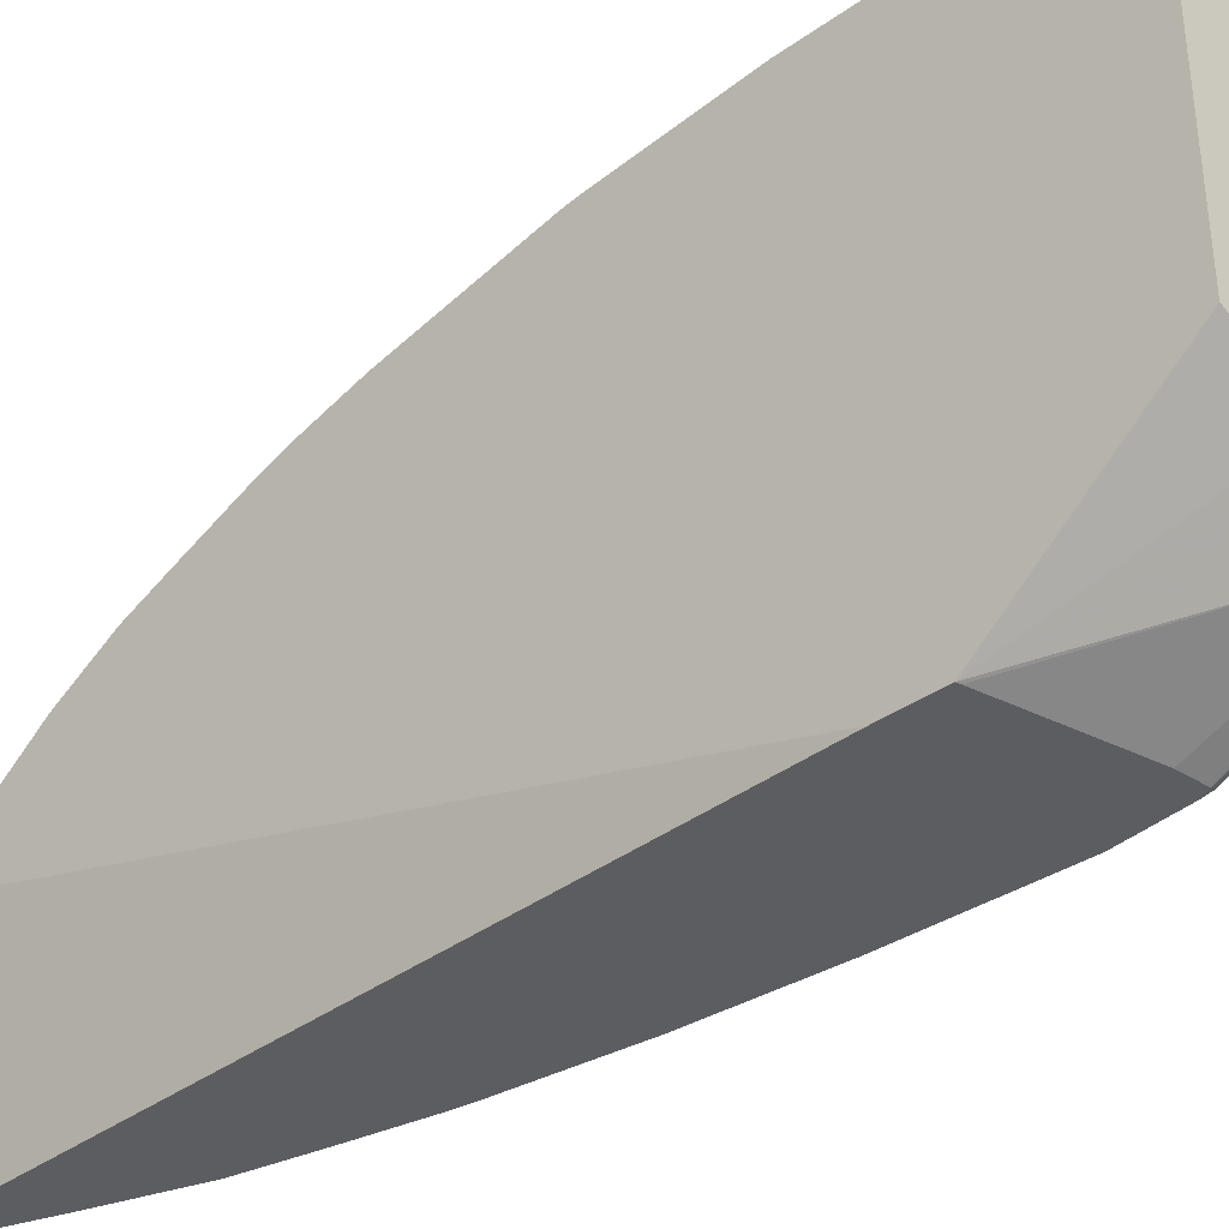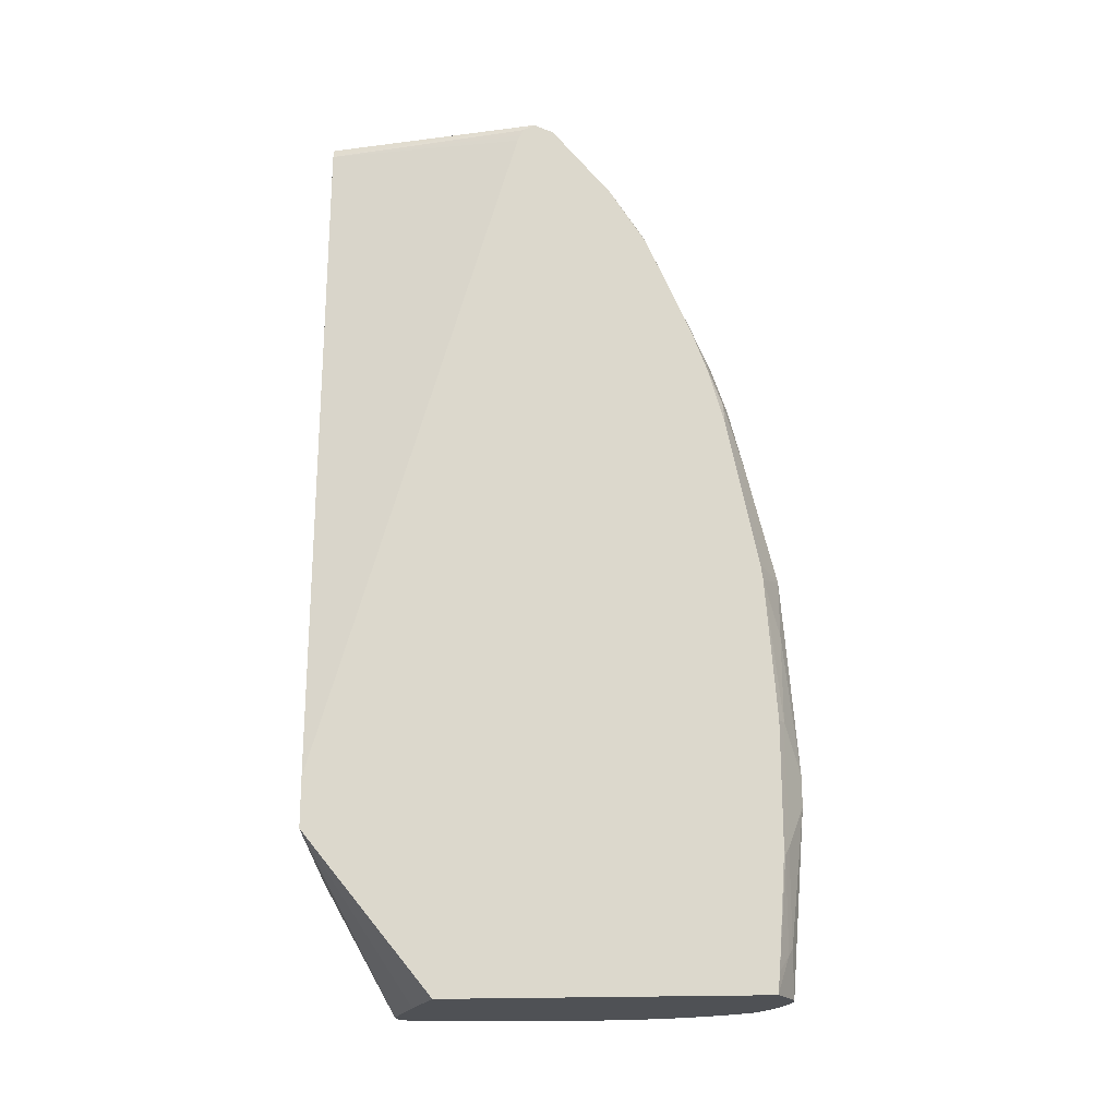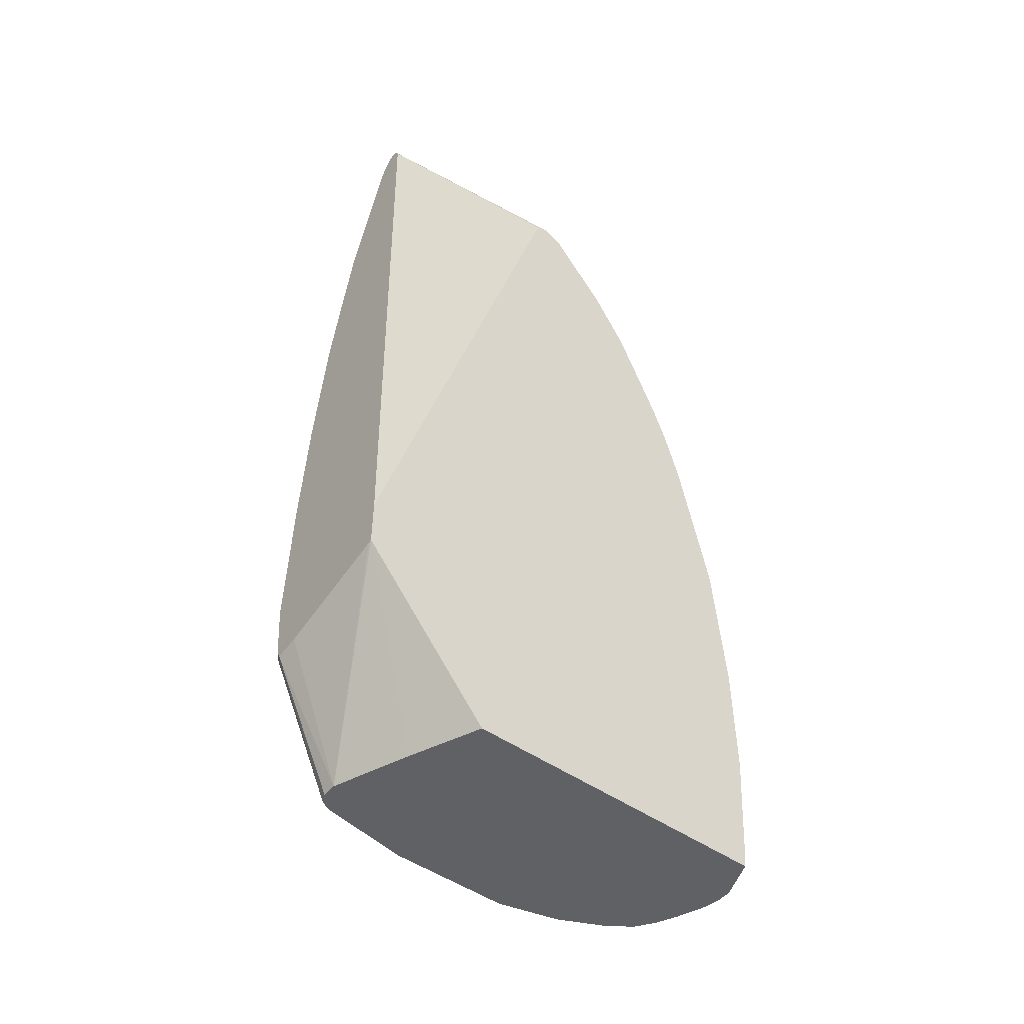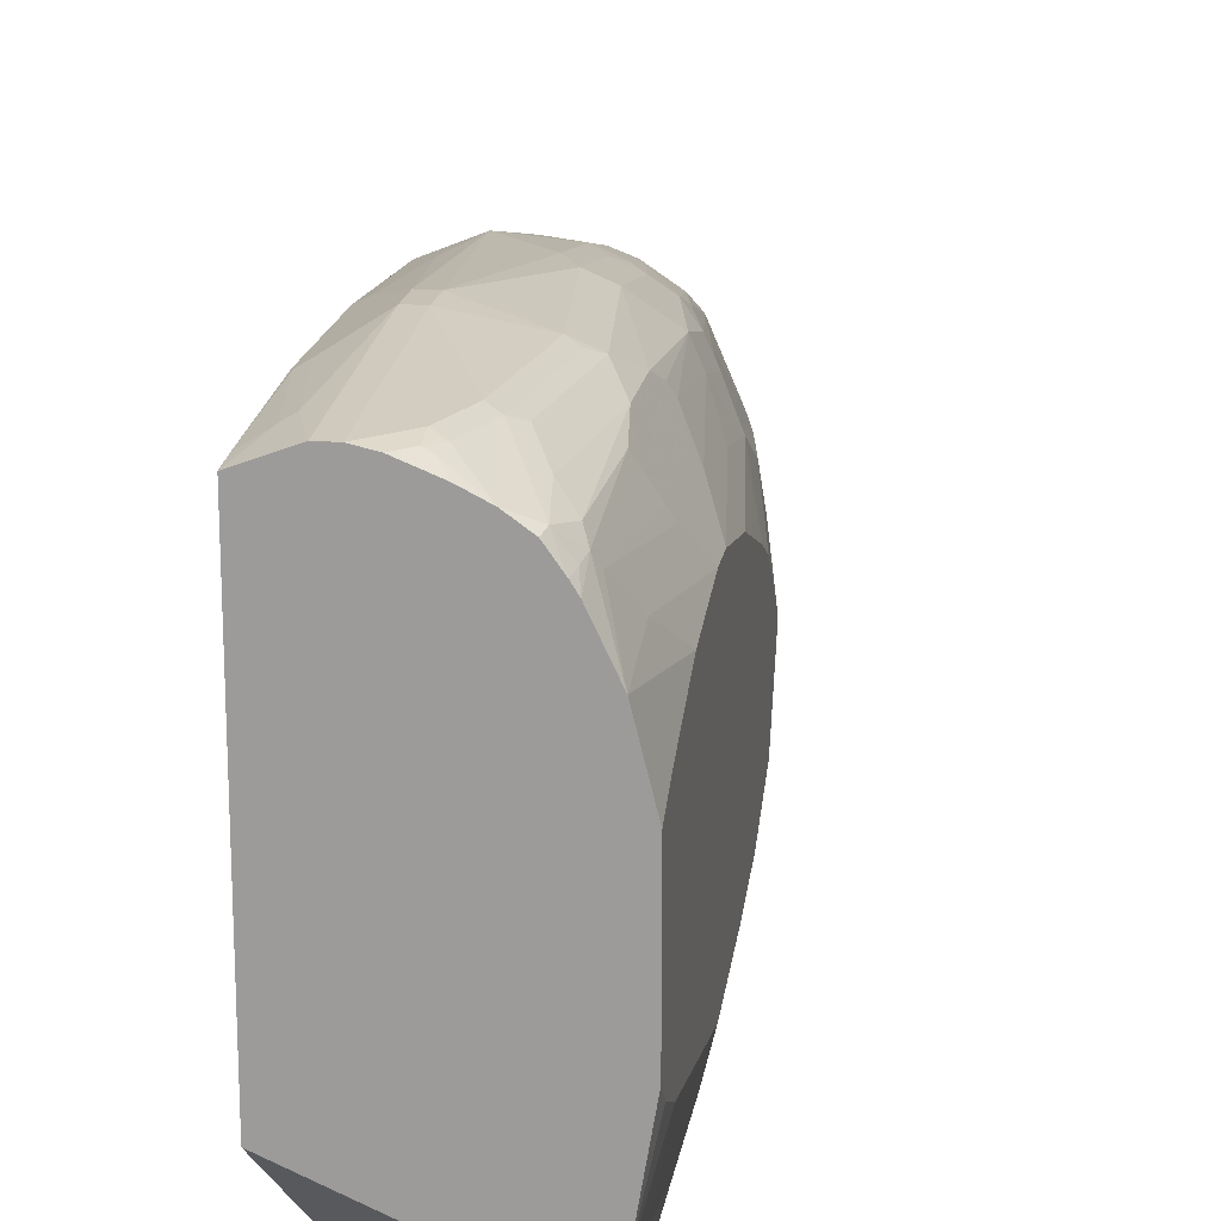
<metadata>
{"format":"obj","ext":"obj","renderer":"f3d","projection":"perspective","resolution":1024,"background":"white","views":[{"elev":-36.4,"azim":-47.1,"up":"+Z"},{"elev":-19.5,"azim":-84.6,"up":"+Y"},{"elev":-49.4,"azim":-127.8,"up":"+Y"},{"elev":18.5,"azim":9.0,"up":"+Z"}]}
</metadata>
<code>
v 0.1948 -0.01945 0.6428
v 0.1753 -0.01945 0.6428
v 0.1948 -0.05842 0.6428
v 0.2727 -0.03888 0.6233
v 0.2532 0.1364 0.6233
v 0.2338 0.1754 0.6233
v 0.1948 0.2143 0.6233
v 0.1753 0.2338 0.6233
v 0.1753 -0.05842 0.6428
v 0.1558 0.1559 0.6233
v 0.1364 0.03905 0.6233
v 0.1948 -0.2922 0.6233
v 0.2143 -0.2727 0.6233
v 0.2338 -0.2531 0.6233
v 0.2532 -0.1947 0.6233
v 0.2857 -0.04539 0.6168
v 0.2987 -0.03236 0.6103
v 0.2792 0.1429 0.6103
v 0.2532 0.2533 0.6038
v 0.2338 0.2923 0.6038
v 0.1364 0.2533 0.6038
v 0.124 0.2422 0.601
v 0.124 0.2214 0.6038
v 0.1948 0.3116 0.6038
v 0.1948 0.4674 0.5649
v 0.1558 0.4674 0.5649
v 0.1558 0.3895 0.5844
v 0.1558 0.2923 0.6038
v 0.1364 -0.1168 0.6233
v 0.1558 -0.2337 0.6233
v 0.1753 -0.2921 0.6233
v 0.124 0.03905 0.6171
v 0.1266 -0.1266 0.6184
v 0.1753 -0.2922 0.6233
v 0.2143 -0.2922 0.619
v 0.2338 -0.2751 0.6184
v 0.2467 -0.2596 0.6168
v 0.2662 -0.2012 0.6168
v 0.2792 -0.1882 0.6103
v 0.3182 -0.07133 0.5908
v 0.3182 0.0066 0.5908
v 0.3182 0.1819 0.5713
v 0.2792 0.2598 0.5908
v 0.263 0.2825 0.5941
v 0.2338 0.3701 0.5844
v 0.1364 0.448 0.5649
v 0.124 0.4369 0.5621
v 0.224 0.4772 0.5551
v 0.1753 0.5259 0.5454
v 0.1558 0.5259 0.5454
v 0.1339 0.4674 0.56
v 0.1461 -0.2435 0.6184
v 0.124 -0.2922 0.6038
v 0.124 -0.1187 0.6171
v 0.124 -0.1293 0.6164
v 0.124 -0.2656 0.6065
v 0.2167 -0.2922 0.6184
v 0.2435 -0.2775 0.6136
v 0.2792 -0.2922 0.5908
v 0.3052 -0.2792 0.5778
v 0.2987 -0.2272 0.5908
v 0.3182 -0.2467 0.5713
v 0.3246 -0.1233 0.5778
v 0.3311 -0.1168 0.5649
v 0.3311 0.03905 0.5649
v 0.3246 0.03254 0.5778
v 0.3311 0.1754 0.5454
v 0.3182 0.2598 0.5519
v 0.2987 0.2792 0.5713
v 0.2597 0.3766 0.5713
v 0.2435 0.4577 0.5551
v 0.124 0.4595 0.556
v 0.2435 0.5162 0.5356
v 0.224 0.5745 0.5162
v 0.1948 0.5648 0.5259
v 0.1364 0.7012 0.4674
v 0.1339 0.5259 0.5405
v 0.1299 0.5778 0.5194
v 0.124 0.5159 0.5405
v 0.124 -0.2922 0.1948
v 0.2532 -0.2922 0.6038
v 0.2727 -0.2922 0.5941
v 0.3019 -0.2922 0.5746
v 0.3182 -0.2922 0.5519
v 0.3214 -0.2775 0.5551
v 0.3246 -0.2596 0.5584
v 0.3441 -0.1038 0.5389
v 0.3441 0.013 0.5389
v 0.3506 0.01951 0.5259
v 0.3506 0.1364 0.5064
v 0.3506 0.2338 0.4869
v 0.3311 0.2533 0.5259
v 0.3214 0.2825 0.5356
v 0.2824 0.5356 0.4967
v 0.2987 0.3376 0.5519
v 0.2792 0.4544 0.5324
v 0.2565 0.4513 0.5486
v 0.263 0.4772 0.5356
v 0.2597 0.4934 0.5324
v 0.2435 0.5551 0.5162
v 0.224 0.6135 0.4967
v 0.2013 0.6688 0.474
v 0.2013 0.5908 0.5129
v 0.1429 0.7271 0.4545
v 0.1299 0.7141 0.461
v 0.124 0.5728 0.52
v 0.124 0.5648 0.5231
v 0.124 0.6606 0.4829
v 0.2144 -0.2922 0.1558
v 0.124 -0.08366 0.02465
v 0.3251 -0.2922 0.5407
v 0.3506 -0.2922 0.4869
v 0.3311 -0.2531 0.5454
v 0.3506 -0.09738 0.5259
v 0.3636 -0.06481 0.4999
v 0.3636 -0.02597 0.4999
v 0.3701 -0.01945 0.4869
v 0.3701 0.07801 0.4674
v 0.3506 0.2727 0.4674
v 0.3409 0.2631 0.4967
v 0.3701 0.1754 0.4285
v 0.3311 0.2923 0.5064
v 0.3214 0.4772 0.4382
v 0.3019 0.5162 0.4577
v 0.2824 0.5551 0.4772
v 0.2435 0.711 0.4187
v 0.263 0.5941 0.4772
v 0.224 0.711 0.4382
v 0.2045 0.7304 0.4382
v 0.1818 0.7467 0.435
v 0.1623 0.8051 0.396
v 0.124 0.7854 0.4154
v 0.124 0.7178 0.4564
v 0.124 0.7092 0.4616
v 0.3116 -0.2922 0.1169
v 0.124 -0.01899 0.02465
v 0.1289 -0.08528 0.02465
v 0.3506 -0.2142 0.5064
v 0.3701 -0.2922 0.409
v 0.3701 -0.2531 0.4285
v 0.3701 -0.1558 0.4674
v 0.3701 -0.05842 0.4869
v 0.3701 0.2143 0.409
v 0.3506 0.3116 0.448
v 0.3311 0.448 0.4285
v 0.3311 0.487 0.3896
v 0.3214 0.4966 0.4187
v 0.3019 0.5551 0.4187
v 0.2824 0.633 0.3993
v 0.2435 0.7304 0.3993
v 0.224 0.7694 0.3798
v 0.1656 0.8863 0.3214
v 0.1851 0.8083 0.3798
v 0.1851 0.7888 0.3993
v 0.1656 0.8667 0.3409
v 0.1429 0.883 0.3376
v 0.124 0.883 0.3376
v 0.3311 -0.2922 0.1169
v 0.2847 -0.1242 0.02465
v 0.3171 -0.1283 0.02465
v 0.124 0.873 0.2886
v 0.1487 0.8765 0.02465
v 0.3701 -0.2922 0.2532
v 0.3701 0.2533 0.3701
v 0.3506 0.3311 0.4285
v 0.3311 0.5064 0.3506
v 0.3116 0.5648 0.3701
v 0.3019 0.5745 0.3993
v 0.3506 0.3701 0.3896
v 0.3506 0.409 0.3312
v 0.2922 0.6233 0.3701
v 0.263 0.711 0.3603
v 0.224 0.8083 0.3214
v 0.1851 0.8667 0.3214
v 0.1818 0.883 0.2987
v 0.1851 0.8863 0.2825
v 0.1558 0.896 0.2922
v 0.1364 0.896 0.3117
v 0.124 0.896 0.3117
v 0.3441 -0.2922 0.1234
v 0.3229 -0.1168 0.02465
v 0.3262 -0.1266 0.02925
v 0.3182 -0.1298 0.02598
v 0.124 0.8809 0.2922
v 0.124 0.8892 0.2963
v 0.1502 0.8795 0.02465
v 0.3506 -0.2922 0.1363
v 0.3701 -0.2727 0.2338
v 0.3701 0.2727 0.3506
v 0.3311 0.5259 0.2922
v 0.2922 0.6622 0.2922
v 0.3506 0.409 0.3117
v 0.2727 0.7012 0.3312
v 0.263 0.7304 0.3214
v 0.2597 0.7467 0.2987
v 0.2208 0.8245 0.2987
v 0.2013 0.8635 0.2792
v 0.2013 0.883 0.2208
v 0.1883 0.8895 0.2468
v 0.1753 0.896 0.2532
v 0.1753 0.896 0.07796
v 0.1558 0.8907 0.02465
v 0.3311 -0.03888 0.02465
v 0.3246 -0.1168 0.02598
v 0.3311 -0.1168 0.03899
v 0.3506 -0.2142 0.1169
v 0.3701 -0.2337 0.2143
v 0.3701 0.2727 0.3312
v 0.3311 0.5064 0.2338
v 0.2922 0.6622 0.2338
v 0.2727 0.7206 0.2922
v 0.3506 0.3701 0.2338
v 0.3311 0.487 0.1948
v 0.3701 0.2533 0.2922
v 0.2338 0.8181 0.2143
v 0.2208 0.844 0.2208
v 0.2013 0.883 0.1624
v 0.2143 0.8571 0.2143
v 0.1596 0.8904 0.02465
v 0.1883 0.8895 0.07142
v 0.1688 0.8895 0.02465
v 0.3311 -0.03376 0.02465
v 0.3506 -0.09738 0.09744
v 0.3701 -0.03888 0.1753
v 0.3701 -0.1363 0.1948
v 0.3116 0.5648 0.1753
v 0.2922 0.6427 0.1753
v 0.2727 0.7206 0.1753
v 0.3701 0.2338 0.2532
v 0.3311 0.4674 0.1753
v 0.3116 0.487 0.09744
v 0.3116 0.5453 0.1558
v 0.3506 0.3311 0.1948
v 0.2338 0.8181 0.1948
v 0.2143 0.8571 0.1558
v 0.2078 0.87 0.1494
v 0.2143 0.8181 0.05847
v 0.1948 0.8571 0.03899
v 0.1883 0.87 0.03252
v 0.1851 0.8863 0.05357
v 0.2273 0.8116 0.1104
v 0.1804 0.8773 0.02465
v 0.324 0.1559 0.02465
v 0.3311 0.1559 0.03899
v 0.3506 0.01951 0.09744
v 0.3701 0.07801 0.1948
v 0.2678 0.7012 0.1144
v 0.2727 0.7012 0.1364
v 0.2532 0.7596 0.1364
v 0.3506 0.2727 0.1558
v 0.3506 0.3116 0.1753
v 0.3701 0.1559 0.2143
v 0.3311 0.3311 0.09744
v 0.3068 0.5259 0.1144
v 0.3311 0.2923 0.07796
v 0.3116 0.3701 0.03899
v 0.2922 0.5064 0.03899
v 0.2727 0.6037 0.03899
v 0.2678 0.6233 0.03657
v 0.2467 0.7726 0.1299
v 0.1891 0.8635 0.02465
v 0.2338 0.7791 0.07796
v 0.2289 0.7791 0.05605
v 0.1823 0.8749 0.02465
v 0.3116 0.3168 0.02465
v 0.3311 0.2533 0.05847
v 0.3506 0.1364 0.1169
v 0.3506 0.2338 0.1364
v 0.2483 0.6893 0.02465
v 0.2483 0.7206 0.05605
v 0.2532 0.7206 0.07796
v 0.2922 0.4727 0.02465
v 0.289 0.4937 0.02465
v 0.2695 0.5911 0.02465
v 0.2532 0.6674 0.02465
v 0.25 0.6817 0.02465
v 0.1916 0.8571 0.02465
v 0.2289 0.7477 0.02465
v 0.2094 0.8062 0.02465
v 0.2094 0.8181 0.03657
f 1 2 9
f 162 179 186
f 162 185 179
f 162 184 185
f 161 184 162
f 160 183 180
f 160 182 183
f 160 181 182
f 158 160 180
f 156 179 157
f 156 178 179
f 152 154 153
f 152 155 154
f 152 156 155
f 152 178 156
f 163 187 188
f 152 177 178
f 152 176 200
f 152 175 176
f 152 174 175
f 151 174 152
f 150 172 173
f 150 174 151
f 150 173 174
f 149 172 150
f 149 171 172
f 149 168 171
f 148 168 149
f 146 170 166
f 146 169 170
f 146 168 147
f 152 200 177
f 166 190 191
f 166 191 167
f 166 170 190
f 182 205 187
f 182 203 205
f 182 204 203
f 181 204 182
f 181 203 204
f 180 182 187
f 180 183 182
f 179 202 186
f 179 201 202
f 177 179 178
f 177 201 179
f 177 200 201
f 176 199 200
f 176 198 199
f 176 197 198
f 173 175 174
f 173 176 175
f 167 191 171
f 167 171 168
f 169 189 170
f 170 192 190
f 170 189 208
f 170 208 192
f 146 167 168
f 171 191 193
f 172 193 194
f 172 194 173
f 173 194 195
f 173 195 196
f 173 196 197
f 173 197 176
f 171 193 172
f 146 166 167
f 145 169 146
f 145 165 169
f 119 143 144
f 117 121 118
f 117 143 121
f 117 164 143
f 117 189 164
f 117 208 189
f 117 214 208
f 117 229 214
f 117 252 229
f 117 246 252
f 117 224 246
f 117 225 224
f 117 207 225
f 117 188 207
f 117 163 188
f 117 139 163
f 117 140 139
f 110 181 160
f 110 160 159
f 110 159 137
f 110 137 135
f 112 138 113
f 112 139 140
f 119 144 145
f 112 140 141
f 113 138 142
f 113 142 114
f 115 142 117
f 115 117 116
f 117 142 141
f 117 141 140
f 112 141 138
f 187 206 207
f 119 145 120
f 122 145 123
f 144 165 145
f 143 165 144
f 143 169 165
f 143 164 169
f 138 141 142
f 136 161 162
f 135 160 158
f 135 159 160
f 135 137 159
f 132 156 157
f 131 156 132
f 131 155 156
f 131 154 155
f 129 131 130
f 129 154 131
f 129 153 154
f 128 153 129
f 123 145 146
f 123 146 147
f 123 147 168
f 123 168 148
f 123 148 124
f 124 148 149
f 120 145 122
f 124 149 125
f 126 149 150
f 126 150 151
f 126 151 152
f 126 152 128
f 126 128 127
f 128 152 153
f 125 149 126
f 187 207 188
f 187 205 206
f 190 192 209
f 244 267 245
f 244 268 267
f 244 266 268
f 243 265 244
f 240 264 242
f 239 264 240
f 239 261 264
f 238 261 239
f 237 263 261
f 237 262 263
f 237 260 262
f 237 241 260
f 237 261 238
f 235 260 241
f 235 249 260
f 232 254 247
f 231 259 254
f 228 249 235
f 228 235 234
f 229 250 251
f 229 251 233
f 229 252 250
f 230 251 253
f 244 265 266
f 230 253 231
f 231 253 255
f 231 255 266
f 231 266 256
f 231 256 257
f 231 257 258
f 231 258 259
f 231 254 232
f 228 248 249
f 246 267 268
f 247 259 269
f 277 280 279
f 263 269 278
f 263 270 269
f 263 271 270
f 263 280 277
f 263 279 280
f 263 278 279
f 261 263 277
f 259 276 269
f 259 275 276
f 259 274 275
f 259 273 274
f 257 259 258
f 257 273 259
f 257 272 273
f 256 266 265
f 256 272 257
f 247 269 270
f 247 270 271
f 247 271 263
f 247 263 262
f 247 262 249
f 247 249 248
f 246 268 252
f 247 254 259
f 250 252 268
f 250 268 266
f 250 266 255
f 250 255 253
f 250 253 251
f 256 265 272
f 249 262 260
f 110 203 181
f 227 248 228
f 226 247 248
f 203 223 206
f 203 245 223
f 203 222 245
f 201 221 219
f 201 220 221
f 201 219 202
f 198 235 217
f 198 218 235
f 198 215 218
f 198 216 215
f 198 200 199
f 198 201 200
f 198 220 201
f 198 217 220
f 196 198 197
f 195 211 215
f 195 198 196
f 190 209 227
f 190 227 210
f 190 210 191
f 191 210 228
f 191 228 211
f 191 211 193
f 203 206 205
f 192 212 213
f 192 208 214
f 192 214 212
f 193 211 194
f 194 211 195
f 195 215 216
f 195 216 198
f 192 213 209
f 226 248 227
f 206 223 224
f 206 225 207
f 226 232 247
f 224 267 246
f 224 245 267
f 223 245 224
f 222 244 245
f 222 243 244
f 221 240 242
f 220 241 237
f 220 235 241
f 220 236 235
f 220 240 221
f 220 239 240
f 220 238 239
f 220 237 238
f 217 236 220
f 217 235 236
f 215 235 218
f 209 213 226
f 209 226 227
f 210 227 228
f 211 228 234
f 211 234 215
f 212 214 229
f 206 224 225
f 212 229 213
f 213 231 232
f 213 232 226
f 213 229 233
f 213 233 251
f 213 251 230
f 215 234 235
f 213 230 231
f 110 222 203
f 164 189 169
f 110 265 243
f 22 53 56
f 22 80 53
f 22 110 80
f 22 136 110
f 22 161 136
f 22 184 161
f 22 185 184
f 22 179 185
f 22 157 179
f 22 132 157
f 22 133 132
f 22 134 133
f 22 108 134
f 22 106 108
f 22 107 106
f 22 79 107
f 22 72 79
f 17 39 40
f 17 40 41
f 17 41 18
f 18 41 42
f 18 42 43
f 19 43 44
f 22 56 55
f 19 44 20
f 20 45 25
f 20 25 24
f 21 28 46
f 21 46 47
f 21 47 22
f 22 47 72
f 20 44 45
f 16 39 17
f 22 55 54
f 22 32 23
f 40 64 87
f 40 63 64
f 40 62 63
f 40 61 62
f 39 61 40
f 39 60 61
f 38 60 39
f 38 59 60
f 37 59 38
f 37 58 59
f 36 58 37
f 36 57 58
f 35 57 36
f 33 56 52
f 33 55 56
f 33 54 55
f 32 54 33
f 25 48 49
f 25 49 50
f 25 50 26
f 25 45 48
f 26 50 77
f 26 77 51
f 22 54 32
f 26 51 27
f 27 46 28
f 29 33 30
f 30 52 31
f 30 33 52
f 31 52 53
f 31 53 34
f 27 51 46
f 40 87 88
f 16 38 39
f 14 37 38
f 8 20 24
f 8 23 10
f 8 22 23
f 8 21 22
f 7 20 8
f 6 20 7
f 5 20 6
f 5 19 20
f 5 43 19
f 5 18 43
f 4 18 5
f 4 17 18
f 4 16 17
f 4 38 16
f 4 15 38
f 3 15 4
f 3 14 15
f 1 9 3
f 1 3 4
f 1 4 5
f 1 5 6
f 1 6 7
f 1 7 8
f 8 24 25
f 1 8 2
f 2 10 11
f 2 11 29
f 2 29 9
f 3 9 12
f 3 12 13
f 3 13 14
f 2 8 10
f 14 38 15
f 8 25 26
f 110 243 222
f 14 36 37
f 13 36 14
f 13 35 36
f 12 35 13
f 12 57 35
f 12 81 57
f 12 82 81
f 12 59 82
f 12 83 59
f 12 84 83
f 12 111 84
f 12 112 111
f 12 139 112
f 12 163 139
f 12 187 163
f 12 180 187
f 12 158 180
f 8 28 21
f 9 29 30
f 9 30 31
f 9 31 12
f 10 23 11
f 11 23 32
f 8 26 27
f 11 32 33
f 12 31 34
f 12 34 53
f 12 53 80
f 12 80 109
f 12 109 135
f 12 135 158
f 11 33 29
f 40 88 65
f 8 27 28
f 41 65 66
f 94 127 100
f 94 126 127
f 94 125 126
f 94 124 125
f 94 123 124
f 93 123 94
f 93 122 123
f 92 122 93
f 92 120 122
f 91 143 119
f 91 121 143
f 91 118 121
f 91 120 92
f 91 119 120
f 90 117 118
f 90 118 91
f 88 117 89
f 78 105 108
f 78 108 106
f 80 110 109
f 84 111 85
f 85 111 86
f 86 111 112
f 94 99 96
f 86 112 113
f 87 113 114
f 87 114 142
f 87 142 115
f 87 115 116
f 87 116 88
f 88 116 117
f 86 113 87
f 77 107 79
f 94 96 95
f 100 127 128
f 40 65 41
f 110 272 265
f 110 273 272
f 110 274 273
f 110 275 274
f 110 276 275
f 110 269 276
f 110 278 269
f 110 279 278
f 110 277 279
f 110 261 277
f 110 264 261
f 110 242 264
f 110 221 242
f 110 219 221
f 110 202 219
f 110 186 202
f 100 128 101
f 101 128 129
f 101 129 102
f 102 104 103
f 102 129 130
f 102 130 104
f 96 98 97
f 104 130 131
f 104 132 105
f 105 132 133
f 105 133 134
f 105 134 108
f 109 110 135
f 110 162 186
f 104 131 132
f 77 106 107
f 110 136 162
f 76 105 78
f 60 84 85
f 60 83 84
f 59 83 60
f 58 82 59
f 58 81 82
f 57 81 58
f 52 56 53
f 51 79 72
f 51 77 79
f 50 78 77
f 50 76 78
f 49 76 50
f 49 75 76
f 49 74 75
f 49 73 74
f 48 73 49
f 48 71 73
f 41 66 42
f 77 78 106
f 42 67 92
f 42 92 68
f 42 68 69
f 42 69 43
f 60 85 86
f 42 66 65
f 43 69 70
f 43 70 44
f 45 70 71
f 45 71 48
f 46 51 47
f 47 51 72
f 42 65 67
f 60 86 62
f 44 70 45
f 73 101 74
f 76 104 105
f 75 104 76
f 75 103 104
f 74 103 75
f 74 102 103
f 74 101 102
f 73 100 101
f 73 94 100
f 73 99 94
f 73 96 99
f 73 98 96
f 60 62 61
f 71 97 73
f 70 97 71
f 70 96 97
f 73 97 98
f 69 95 96
f 62 86 63
f 63 86 64
f 64 86 87
f 65 88 89
f 69 96 70
f 67 90 91
f 67 91 92
f 65 89 67
f 67 117 90
f 68 92 93
f 68 93 94
f 68 94 95
f 68 95 69
f 67 89 117

</code>
